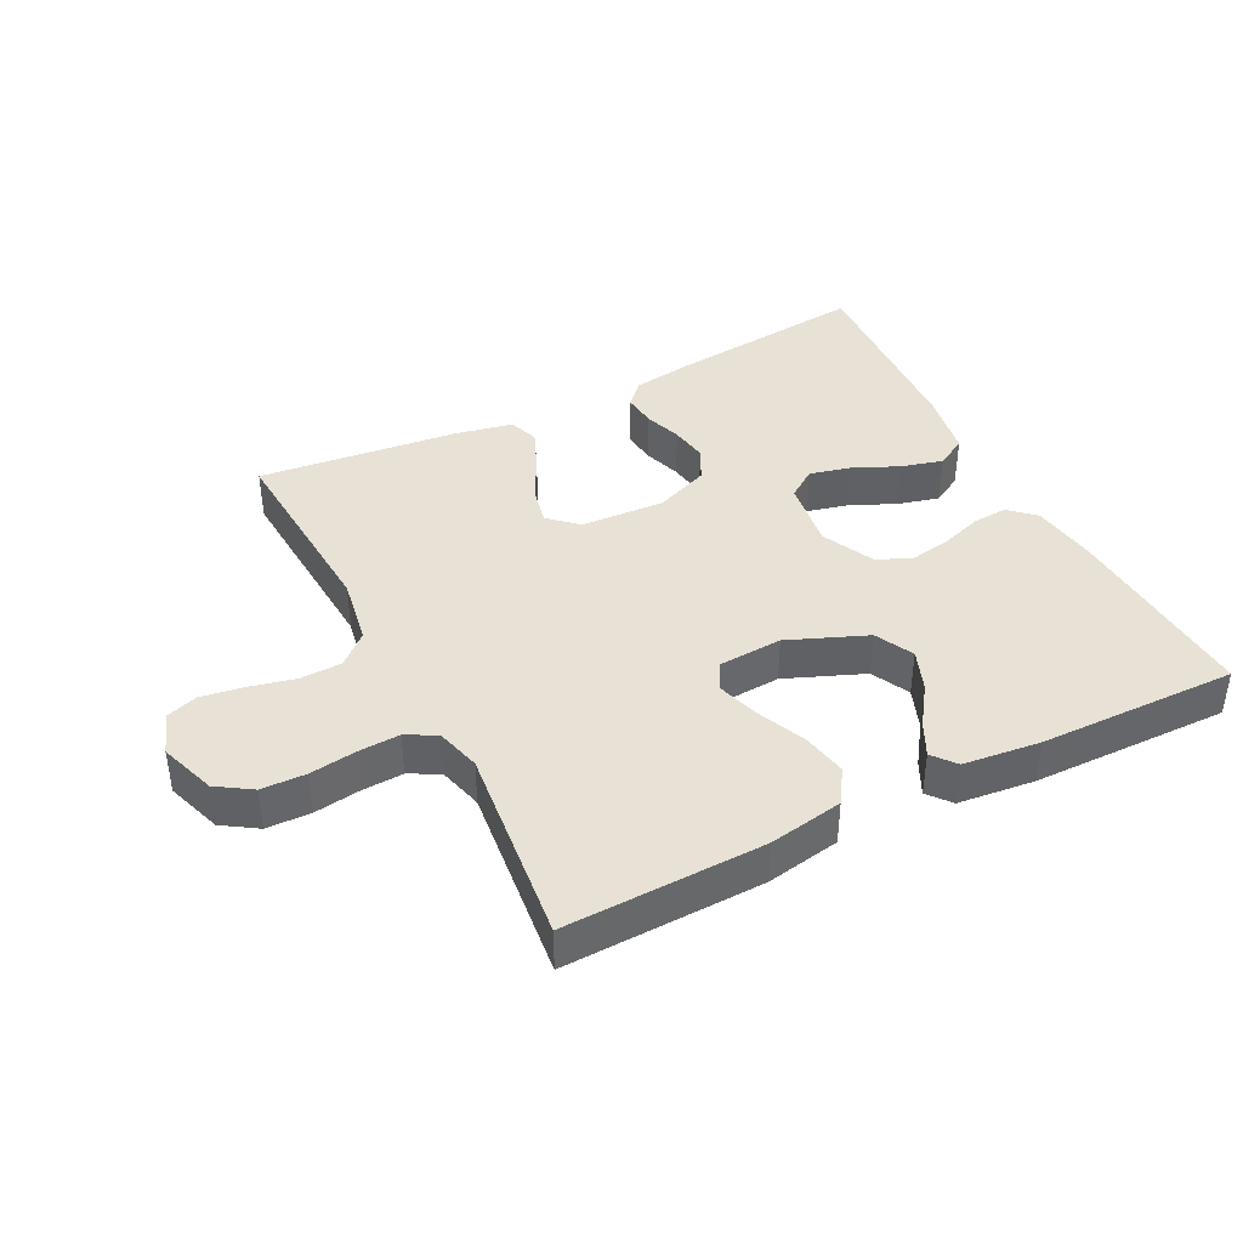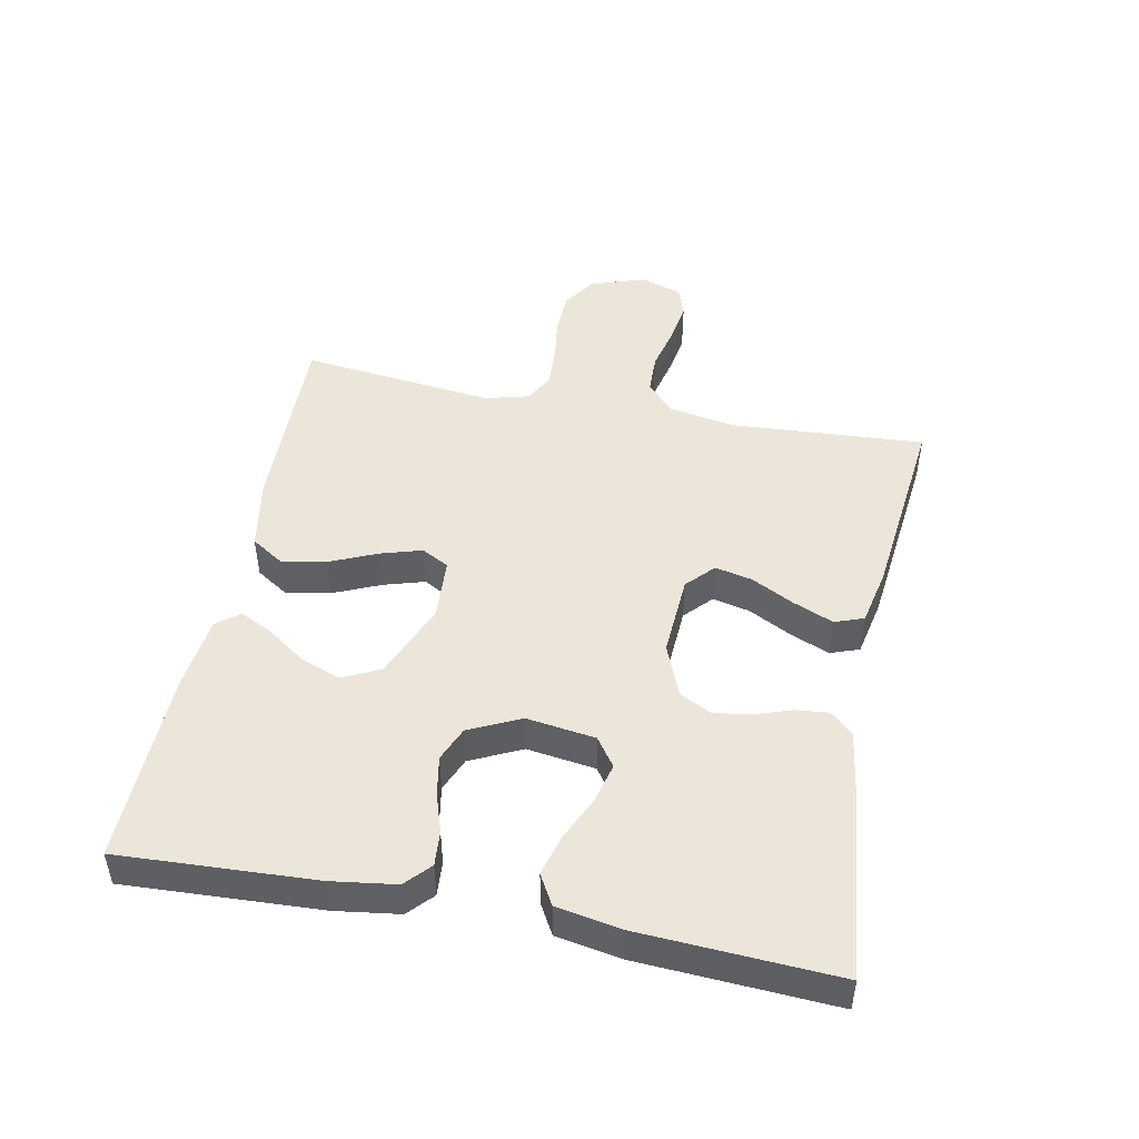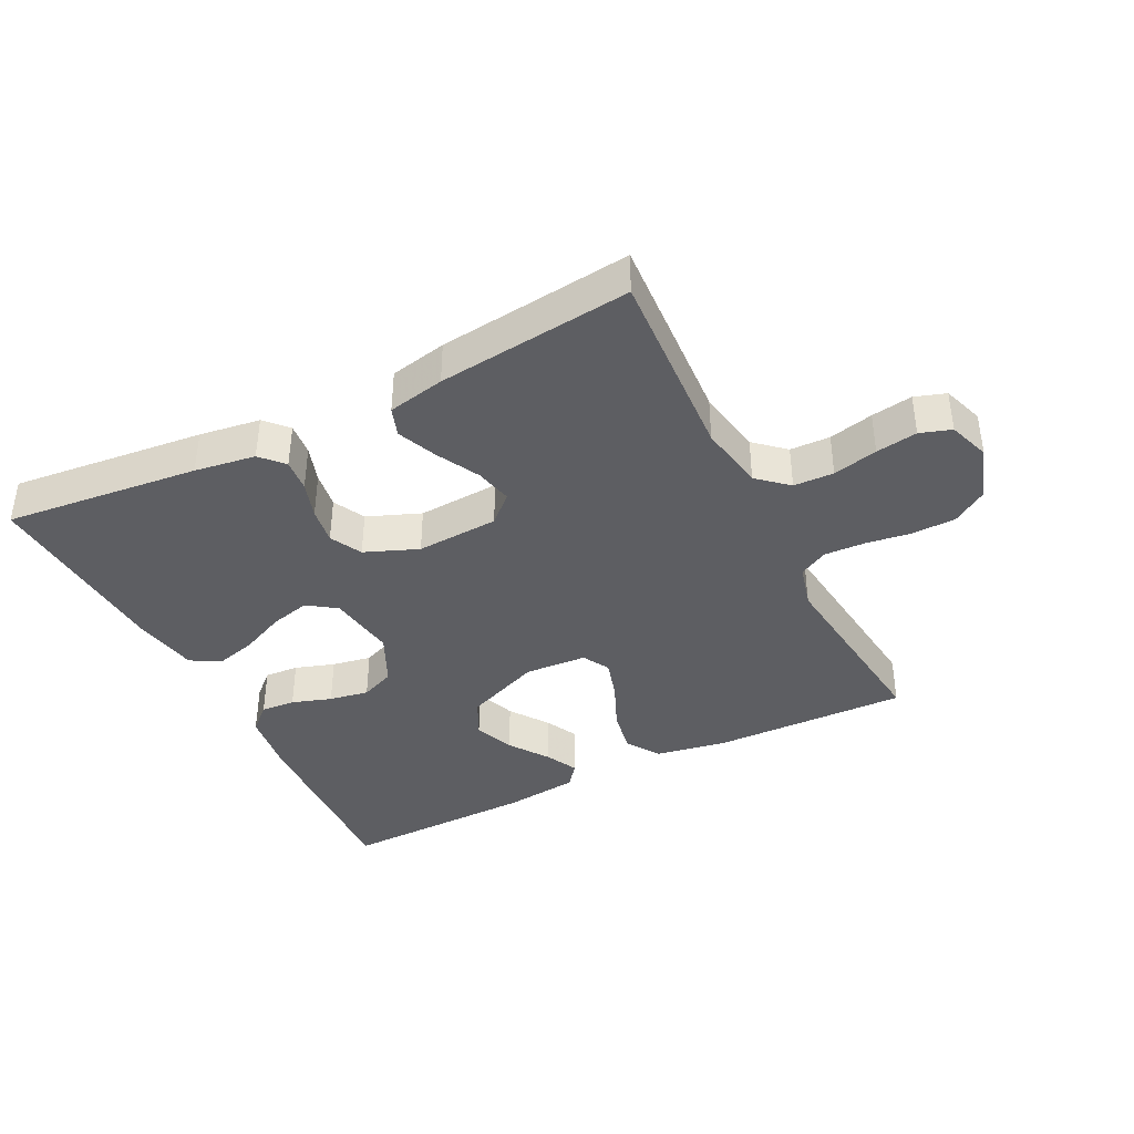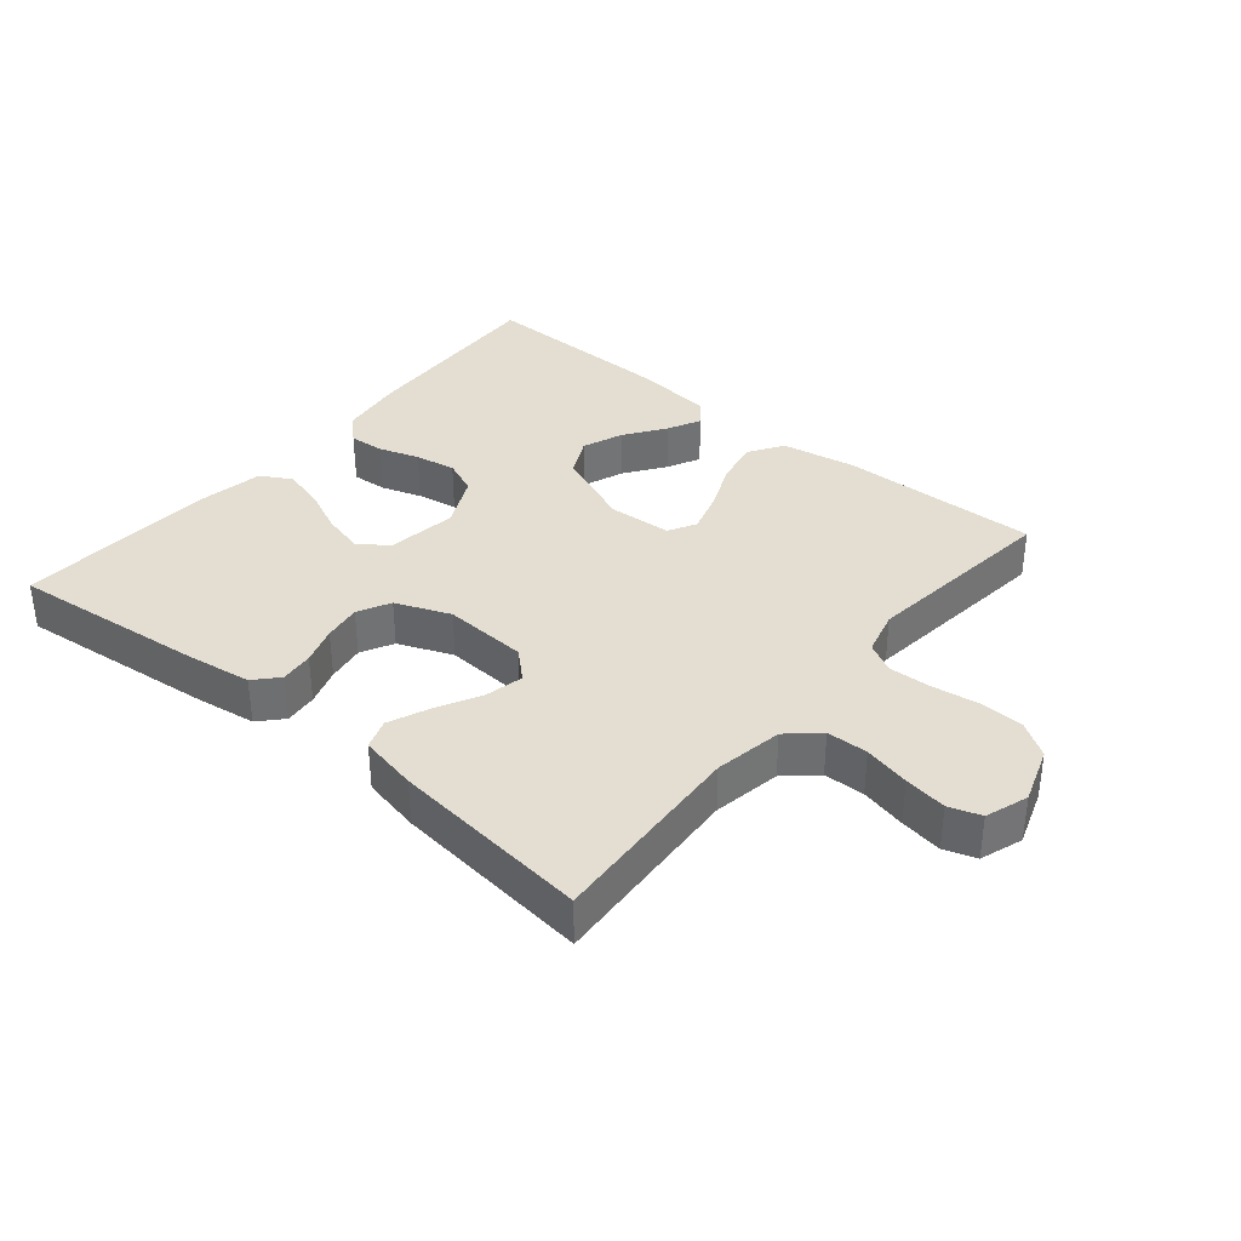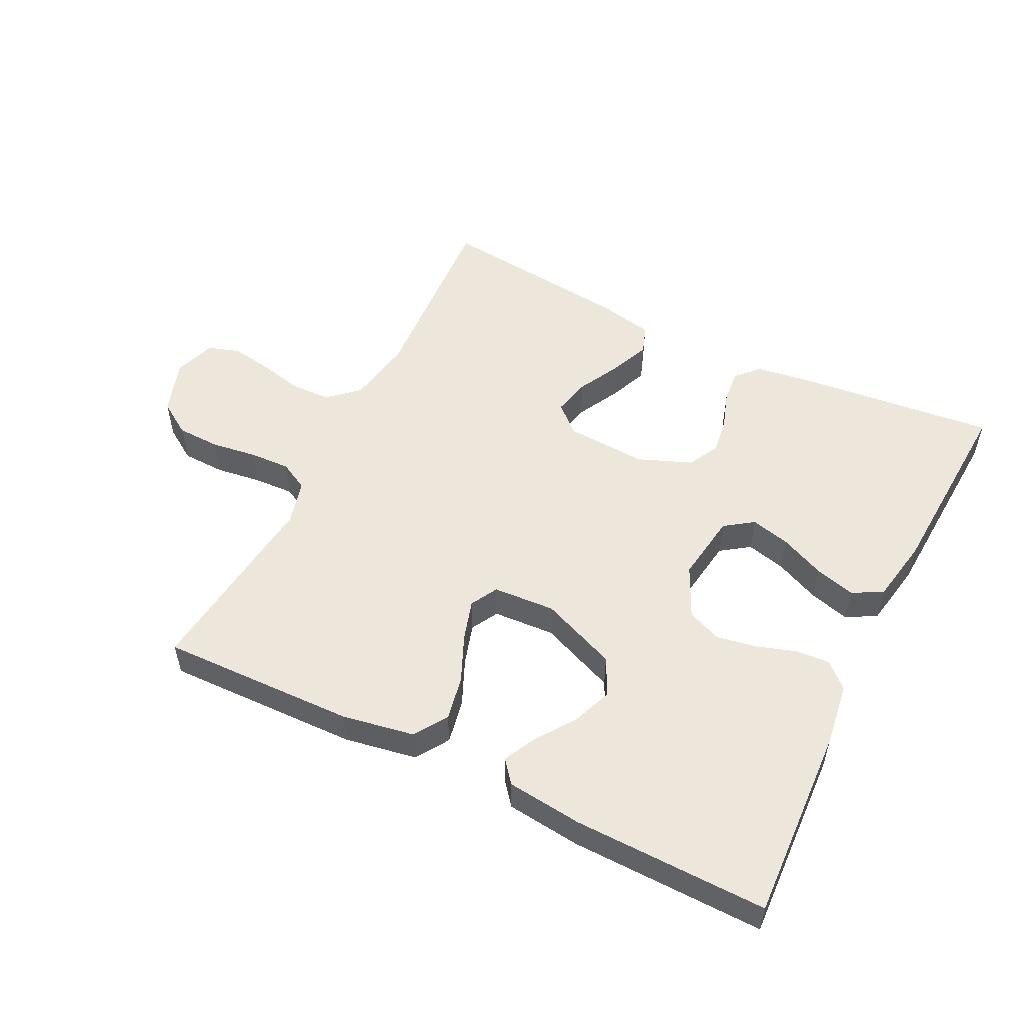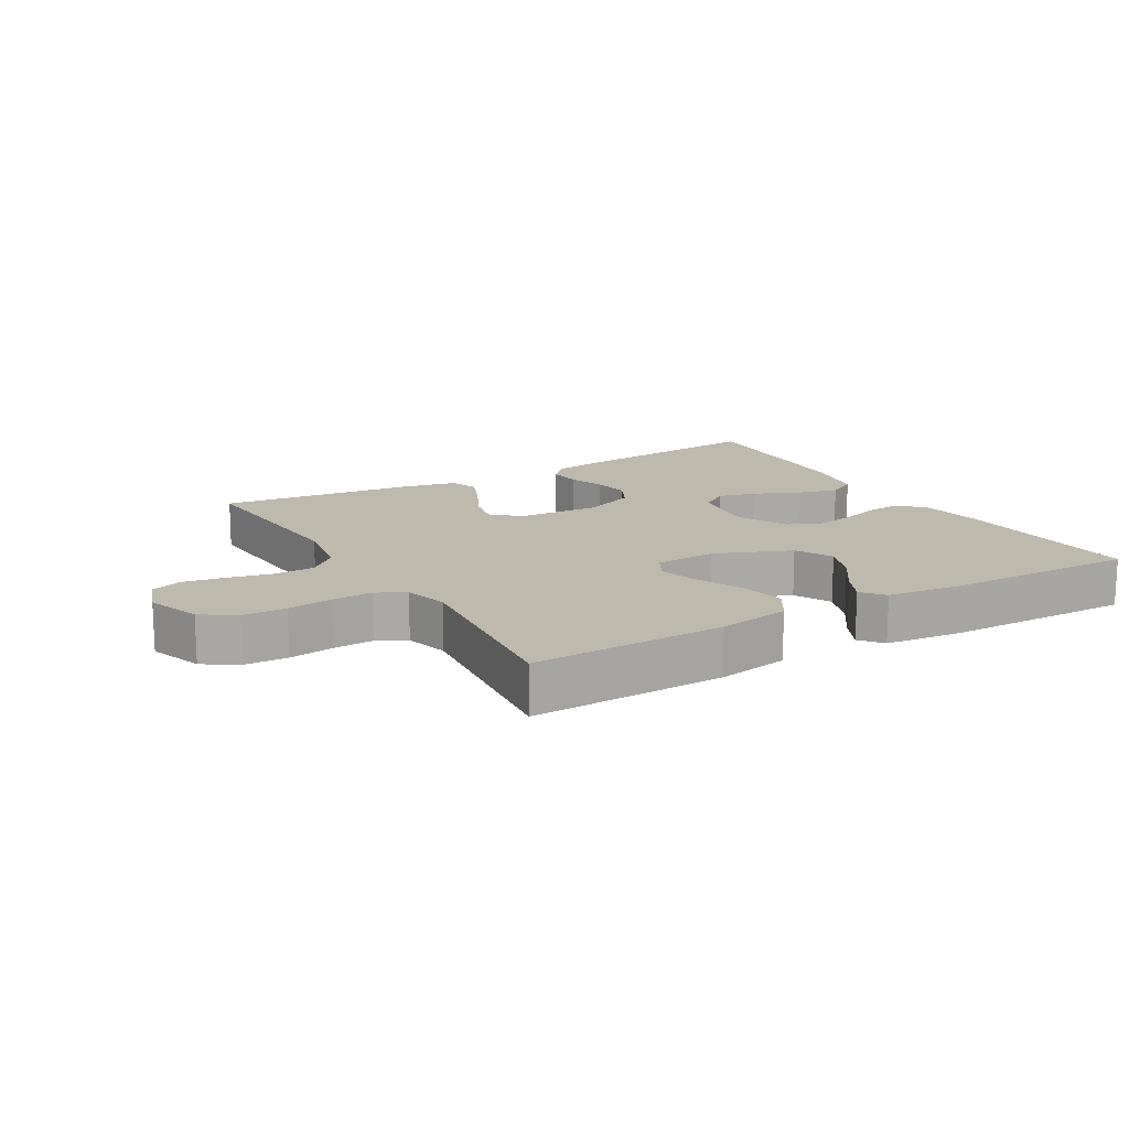
<metadata>
{"format":"obj","ext":"obj","renderer":"f3d","projection":"perspective","resolution":1024,"background":"white","views":[{"elev":40.5,"azim":-27.0,"up":"+Y"},{"elev":47.3,"azim":101.2,"up":"+Y"},{"elev":-39.4,"azim":-153.2,"up":"+Y"},{"elev":36.0,"azim":-140.2,"up":"+Y"},{"elev":52.9,"azim":26.5,"up":"+Y"},{"elev":15.0,"azim":-30.4,"up":"+Y"}]}
</metadata>
<code>
v 0.5 0.07 0.5
v 0.485 0.07 0.2
v 0.471 0.07 0.101
v 0.433 0.07 0.066
v 0.38 0.07 0.07
v 0.319 0.07 0.09
v 0.258 0.07 0.101
v 0.205 0.07 0.079
v 0.167 0.07 0
v 0.182 0.07 -0.106
v 0.226 0.07 -0.137
v 0.287 0.07 -0.122
v 0.356 0.07 -0.091
v 0.419 0.07 -0.074
v 0.465 0.07 -0.1
v 0.483 0.07 -0.2
v 0.5 0.07 -0.5
v 0.2 0.07 -0.468
v 0.106 0.07 -0.454
v 0.074 0.07 -0.419
v 0.079 0.07 -0.369
v 0.098 0.07 -0.312
v 0.107 0.07 -0.255
v 0.082 0.07 -0.206
v 0 0.07 -0.173
v -0.127 0.07 -0.18
v -0.169 0.07 -0.219
v -0.156 0.07 -0.277
v -0.122 0.07 -0.342
v -0.096 0.07 -0.404
v -0.112 0.07 -0.449
v -0.2 0.07 -0.467
v -0.5 0.07 -0.5
v -0.481 0.07 -0.2
v -0.499 0.07 -0.097
v -0.545 0.07 -0.056
v -0.607 0.07 -0.054
v -0.676 0.07 -0.07
v -0.74 0.07 -0.08
v -0.788 0.07 -0.064
v -0.81 0.07 0
v -0.781 0.07 0.085
v -0.729 0.07 0.119
v -0.662 0.07 0.121
v -0.592 0.07 0.111
v -0.529 0.07 0.108
v -0.484 0.07 0.132
v -0.466 0.07 0.2
v -0.5 0.07 0.5
v -0.2 0.07 0.492
v -0.088 0.07 0.472
v -0.055 0.07 0.421
v -0.068 0.07 0.353
v -0.1 0.07 0.28
v -0.119 0.07 0.217
v -0.096 0.07 0.175
v 0 0.07 0.169
v 0.118 0.07 0.217
v 0.147 0.07 0.275
v 0.123 0.07 0.337
v 0.081 0.07 0.397
v 0.056 0.07 0.447
v 0.084 0.07 0.482
v 0.2 0.07 0.495
v 0.5 0 0.5
v 0.485 0 0.2
v 0.471 0 0.101
v 0.433 0 0.066
v 0.38 0 0.07
v 0.319 0 0.09
v 0.258 0 0.101
v 0.205 0 0.079
v 0.167 0 0
v 0.182 0 -0.106
v 0.226 0 -0.137
v 0.287 0 -0.122
v 0.356 0 -0.091
v 0.419 0 -0.074
v 0.465 0 -0.1
v 0.483 0 -0.2
v 0.5 0 -0.5
v 0.2 0 -0.468
v 0.106 0 -0.454
v 0.074 0 -0.419
v 0.079 0 -0.369
v 0.098 0 -0.312
v 0.107 0 -0.255
v 0.082 0 -0.206
v 0 0 -0.173
v -0.127 0 -0.18
v -0.169 0 -0.219
v -0.156 0 -0.277
v -0.122 0 -0.342
v -0.096 0 -0.404
v -0.112 0 -0.449
v -0.2 0 -0.467
v -0.5 0 -0.5
v -0.481 0 -0.2
v -0.499 0 -0.097
v -0.545 0 -0.056
v -0.607 0 -0.054
v -0.676 0 -0.07
v -0.74 0 -0.08
v -0.788 0 -0.064
v -0.81 0 0
v -0.781 0 0.085
v -0.729 0 0.119
v -0.662 0 0.121
v -0.592 0 0.111
v -0.529 0 0.108
v -0.484 0 0.132
v -0.466 0 0.2
v -0.5 0 0.5
v -0.2 0 0.492
v -0.088 0 0.472
v -0.055 0 0.421
v -0.068 0 0.353
v -0.1 0 0.28
v -0.119 0 0.217
v -0.096 0 0.175
v 0 0 0.169
v 0.118 0 0.217
v 0.147 0 0.275
v 0.123 0 0.337
v 0.081 0 0.397
v 0.056 0 0.447
v 0.084 0 0.482
v 0.2 0 0.495
f 4 5 6
f 3 4 6
f 2 3 6
f 1 2 6
f 64 1 6
f 63 64 6
f 62 63 6
f 61 62 6
f 60 61 6
f 59 60 6 7
f 58 59 7 8
f 57 58 8 9
f 56 57 9 10
f 52 53 54
f 51 52 54
f 50 51 54
f 49 50 54
f 48 49 54
f 47 48 54 55
f 46 47 55 56
f 43 44 45
f 42 43 45
f 41 42 45
f 40 41 45
f 39 40 45
f 38 39 45
f 37 38 45
f 36 37 45 46
f 46 56 10
f 36 46 10
f 35 36 10
f 32 33 34
f 31 32 34
f 30 31 34
f 29 30 34
f 28 29 34
f 27 28 34 35
f 20 21 22
f 19 20 22
f 18 19 22
f 17 18 22
f 16 17 22
f 15 16 22
f 14 15 22
f 13 14 22
f 12 13 22
f 11 12 22 23
f 10 11 23 24
f 26 27 35
f 25 26 35 10
f 10 24 25
f 70 69 68
f 70 68 67
f 70 67 66
f 70 66 65
f 70 65 128
f 70 128 127
f 70 127 126
f 70 126 125
f 70 125 124
f 71 70 124 123
f 72 71 123 122
f 73 72 122 121
f 74 73 121 120
f 118 117 116
f 118 116 115
f 118 115 114
f 118 114 113
f 118 113 112
f 119 118 112 111
f 120 119 111 110
f 109 108 107
f 109 107 106
f 109 106 105
f 109 105 104
f 109 104 103
f 109 103 102
f 109 102 101
f 110 109 101 100
f 74 120 110
f 74 110 100
f 74 100 99
f 98 97 96
f 98 96 95
f 98 95 94
f 98 94 93
f 98 93 92
f 99 98 92 91
f 86 85 84
f 86 84 83
f 86 83 82
f 86 82 81
f 86 81 80
f 86 80 79
f 86 79 78
f 86 78 77
f 86 77 76
f 87 86 76 75
f 88 87 75 74
f 99 91 90
f 74 99 90 89
f 89 88 74
f 1 65 66 2
f 2 66 67 3
f 3 67 68 4
f 4 68 69 5
f 5 69 70 6
f 6 70 71 7
f 7 71 72 8
f 8 72 73 9
f 9 73 74 10
f 10 74 75 11
f 11 75 76 12
f 12 76 77 13
f 13 77 78 14
f 14 78 79 15
f 15 79 80 16
f 16 80 81 17
f 17 81 82 18
f 18 82 83 19
f 19 83 84 20
f 20 84 85 21
f 21 85 86 22
f 22 86 87 23
f 23 87 88 24
f 24 88 89 25
f 25 89 90 26
f 26 90 91 27
f 27 91 92 28
f 28 92 93 29
f 29 93 94 30
f 30 94 95 31
f 31 95 96 32
f 32 96 97 33
f 33 97 98 34
f 34 98 99 35
f 35 99 100 36
f 36 100 101 37
f 37 101 102 38
f 38 102 103 39
f 39 103 104 40
f 40 104 105 41
f 41 105 106 42
f 42 106 107 43
f 43 107 108 44
f 44 108 109 45
f 45 109 110 46
f 46 110 111 47
f 47 111 112 48
f 48 112 113 49
f 49 113 114 50
f 50 114 115 51
f 51 115 116 52
f 52 116 117 53
f 53 117 118 54
f 54 118 119 55
f 55 119 120 56
f 56 120 121 57
f 57 121 122 58
f 58 122 123 59
f 59 123 124 60
f 60 124 125 61
f 61 125 126 62
f 62 126 127 63
f 63 127 128 64
f 64 128 65 1

</code>
